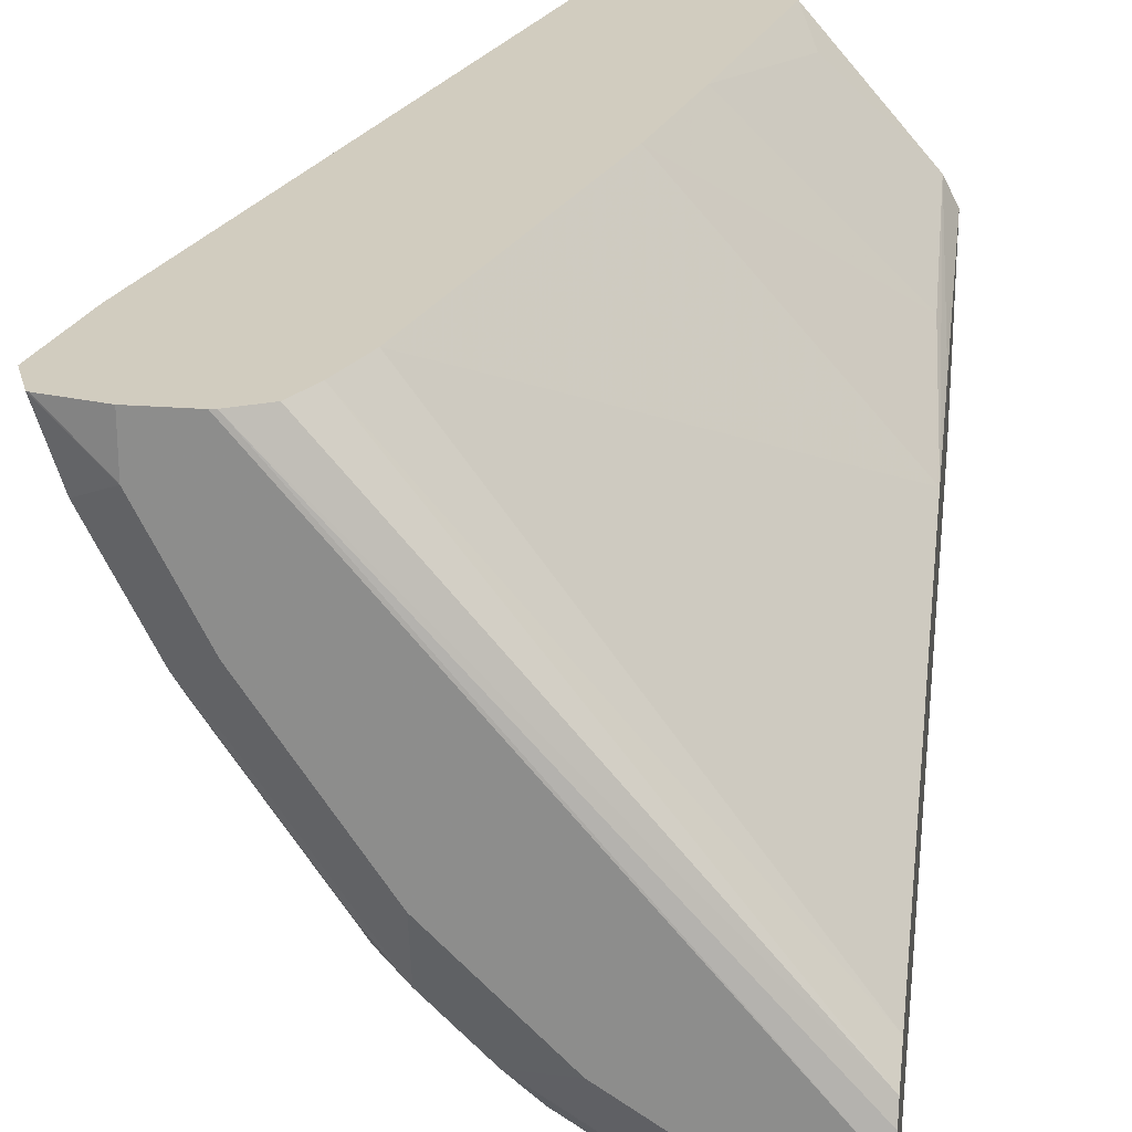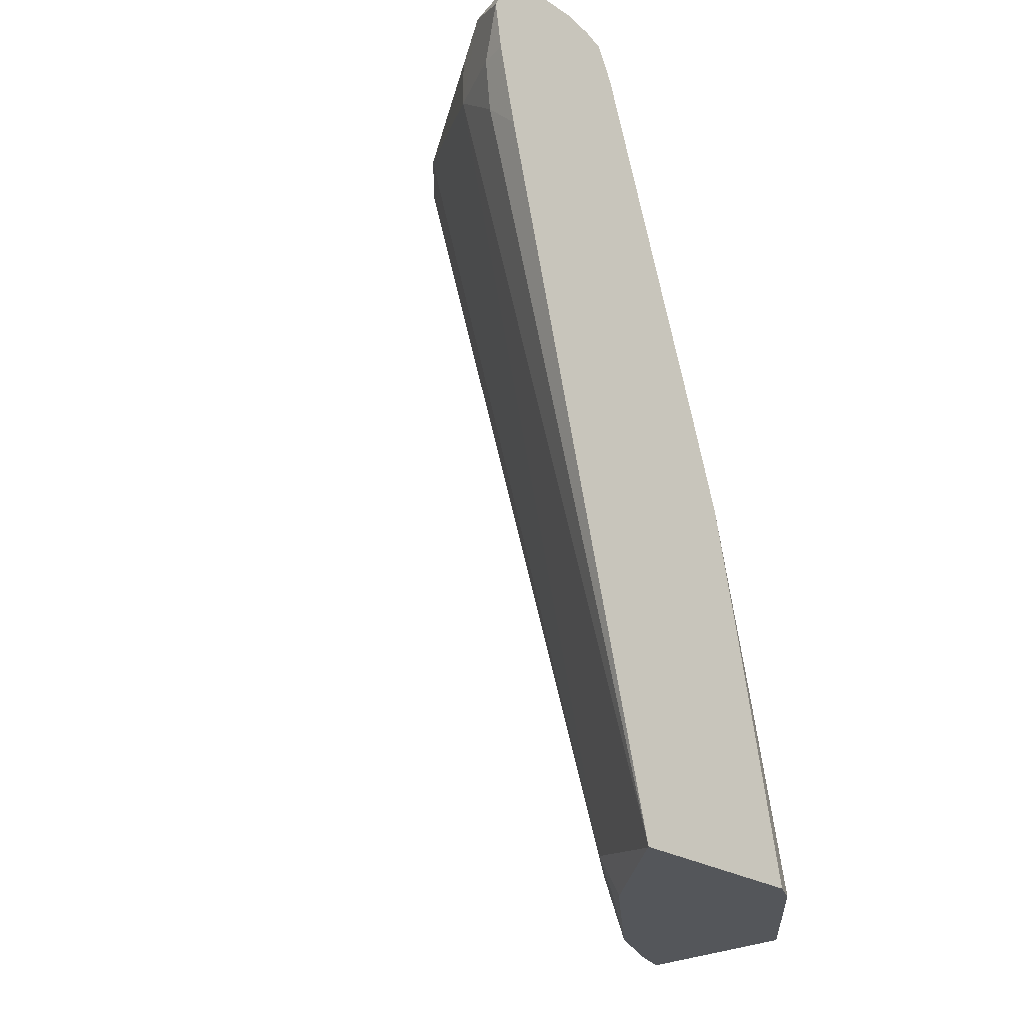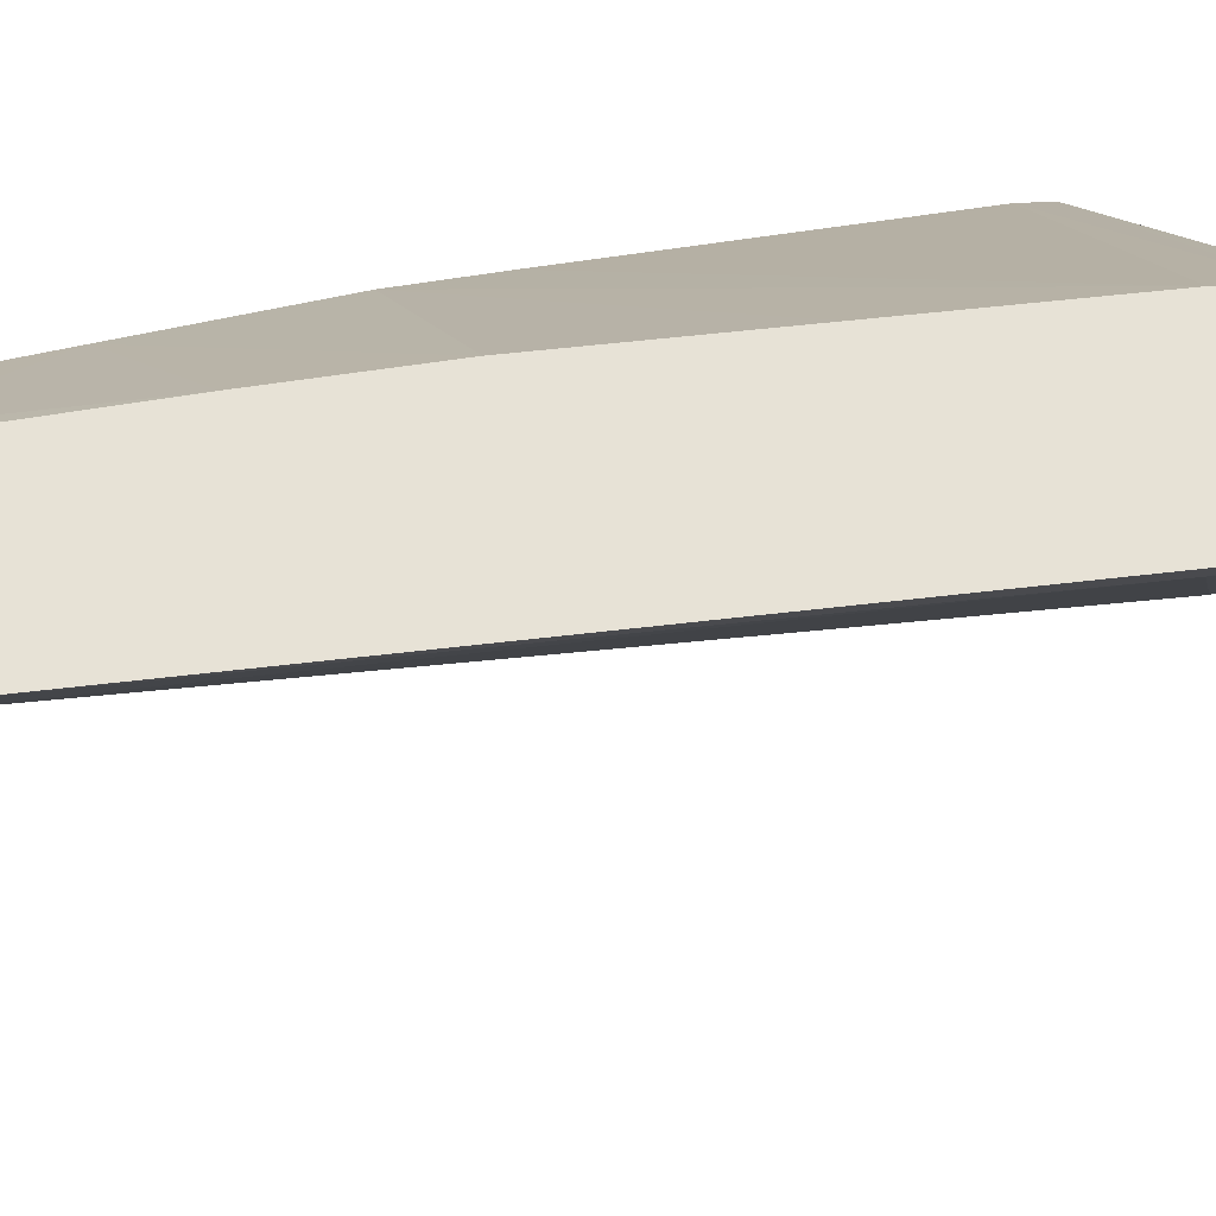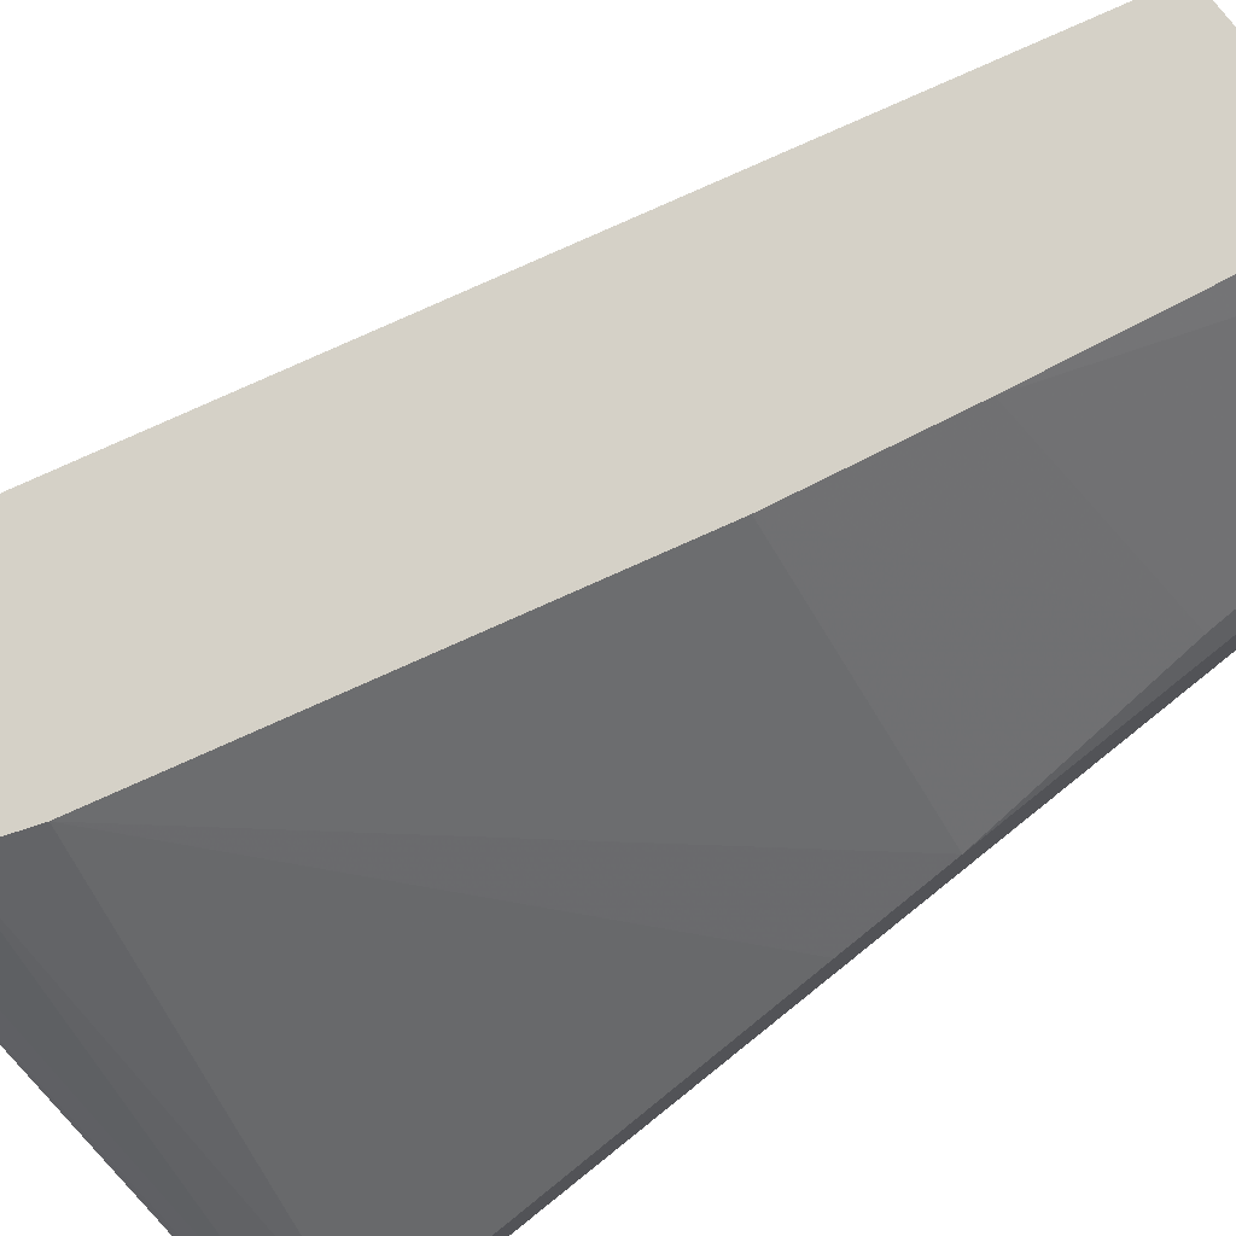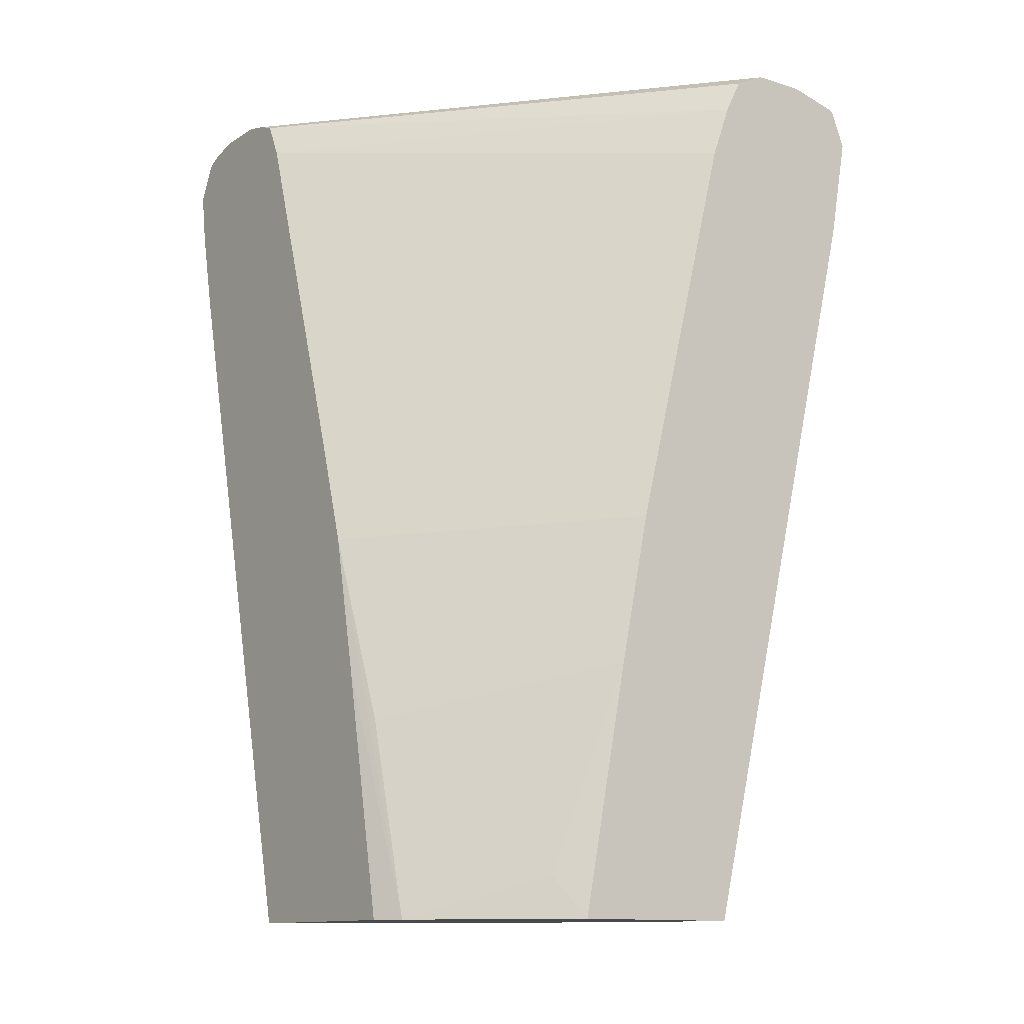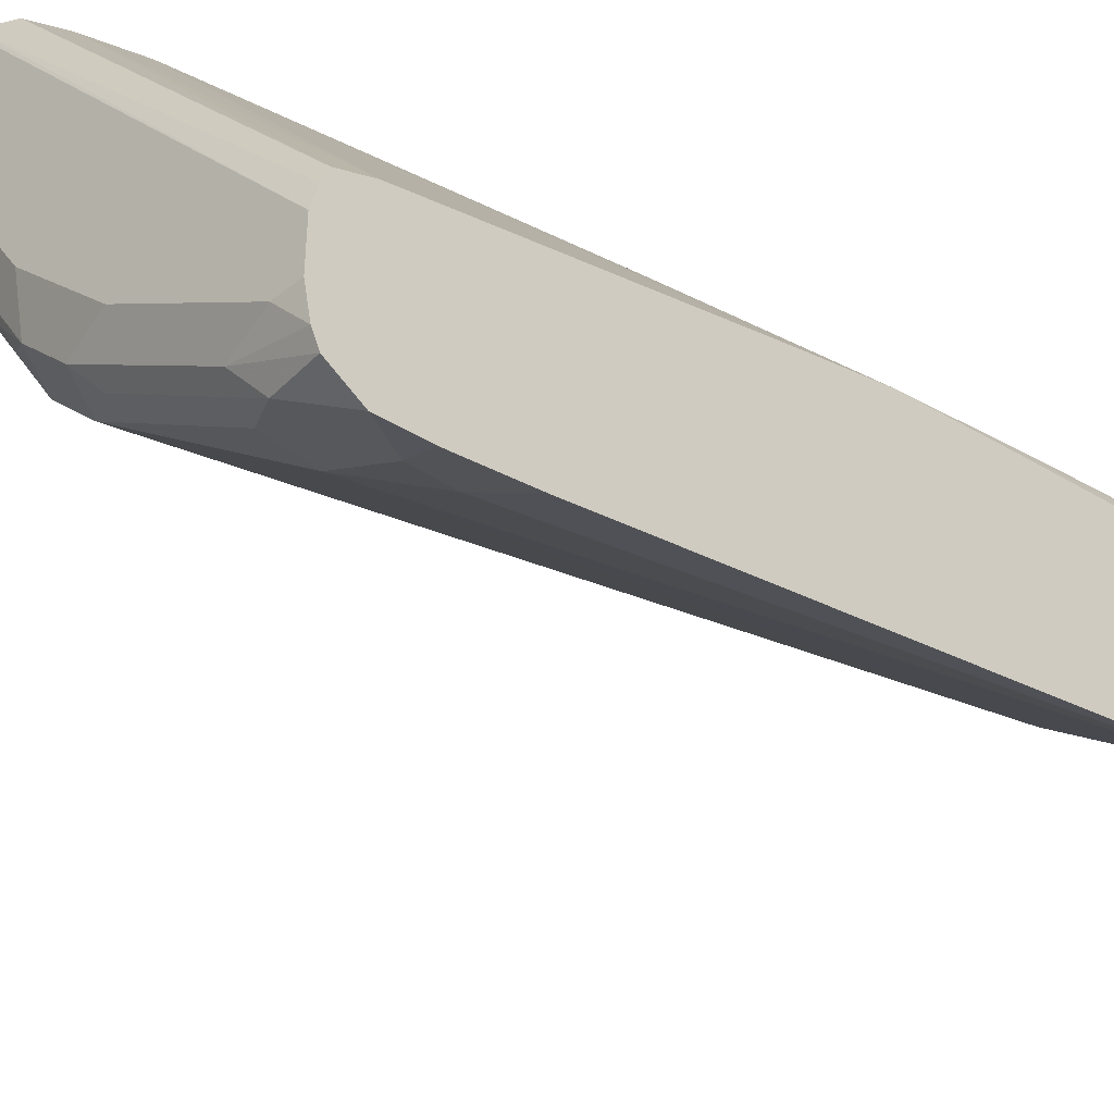
<metadata>
{"format":"obj","ext":"obj","renderer":"f3d","projection":"perspective","resolution":1024,"background":"white","views":[{"elev":24.1,"azim":-172.4,"up":"+Z"},{"elev":-25.6,"azim":-136.0,"up":"+Y"},{"elev":63.5,"azim":69.6,"up":"+Z"},{"elev":79.1,"azim":-128.1,"up":"+Z"},{"elev":-12.5,"azim":-36.0,"up":"+Y"},{"elev":-39.8,"azim":-135.7,"up":"+Z"}]}
</metadata>
<code>
v 0.5787 0.7394 -0.2278
v 0.5465 0.7394 -0.2278
v 0.6108 0.7316 -0.2278
v 0.5787 0.7394 -0.2572
v 0.304 0.7394 -0.5144
v 0.5434 0.7387 -0.2278
v 0.6119 0.7313 -0.2278
v 0.6001 0.7287 -0.2679
v 0.5465 0.7394 -0.3215
v 0.304 0.7394 -0.5465
v 0.304 0.7352 -0.4976
v 0.304 0.7304 -0.4859
v 0.5238 0.7289 -0.2278
v 0.6125 0.7305 -0.2278
v 0.6219 0.7072 -0.2278
v 0.6108 0.7072 -0.2572
v 0.5948 0.7233 -0.2813
v 0.568 0.7287 -0.3322
v 0.5465 0.7314 -0.3577
v 0.4822 0.7394 -0.4179
v 0.3215 0.7394 -0.5465
v 0.304 0.735 -0.5662
v 0.513 0.7072 -0.2278
v 0.304 0.7072 -0.4749
v 0.6028 0.6912 -0.2733
v 0.6094 0.6402 -0.2278
v 0.6028 0.6269 -0.2411
v 0.5706 0.659 -0.3376
v 0.568 0.7072 -0.3429
v 0.5572 0.7072 -0.3644
v 0.5626 0.7233 -0.3456
v 0.4983 0.7233 -0.442
v 0.5037 0.7287 -0.4286
v 0.4822 0.7314 -0.4541
v 0.4501 0.7394 -0.4501
v 0.418 0.7394 -0.4822
v 0.3536 0.7314 -0.5505
v 0.304 0.7301 -0.576
v 0.5003 0.6723 -0.2278
v 0.304 0.4714 -0.3992
v 0.4938 0.1673 -0.2278
v 0.4844 0.1673 -0.2529
v 0.5572 0.6751 -0.3644
v 0.568 0.6751 -0.3429
v 0.4822 0.1673 -0.2572
v 0.4737 0.1673 -0.2743
v 0.4608 0.1673 -0.3001
v 0.493 0.7072 -0.4608
v 0.4501 0.7314 -0.4862
v 0.4608 0.7072 -0.493
v 0.3376 0.7233 -0.5706
v 0.304 0.7112 -0.5855
v 0.4681 0.5438 -0.2278
v 0.304 0.4094 -0.3801
v 0.3869 0.1673 -0.2278
v 0.4621 0.2251 -0.3215
v 0.43 0.1929 -0.3536
v 0.3956 0.1673 -0.3793
v 0.4099 0.1769 -0.3697
v 0.3965 0.1929 -0.3965
v 0.434 0.7233 -0.5063
v 0.3644 0.6751 -0.5572
v 0.3644 0.7072 -0.5572
v 0.3215 0.6751 -0.5787
v 0.304 0.7072 -0.5874
v 0.436 0.4152 -0.2278
v 0.304 0.3215 -0.3615
v 0.313 0.1673 -0.313
v 0.3108 0.2894 -0.3429
v 0.3751 0.1929 -0.2465
v 0.4166 0.3215 -0.2278
v 0.388 0.1673 -0.388
v 0.3658 0.1673 -0.4067
v 0.3053 0.1673 -0.457
v 0.3255 0.6429 -0.5706
v 0.304 0.1673 -0.4579
v 0.304 0.6576 -0.5787
v 0.304 0.6751 -0.5825
v 0.304 0.6214 -0.5706
v 0.304 0.1673 -0.3304
f 39 40 54
f 38 51 52
f 39 54 53
f 41 55 68
f 41 68 80
f 41 80 76
f 41 76 74
f 41 58 47
f 41 73 72
f 41 72 58
f 41 47 46
f 41 46 45
f 41 45 42
f 37 51 38
f 43 47 56
f 41 74 73
f 37 49 51
f 28 46 47
f 34 50 49
f 43 56 57
f 27 41 42
f 27 42 28
f 28 43 44
f 28 44 29
f 28 42 45
f 28 45 46
f 35 49 36
f 28 47 43
f 29 43 30
f 30 43 48
f 30 48 32
f 30 32 31
f 32 48 34
f 32 34 33
f 34 48 50
f 29 44 43
f 43 57 48
f 60 73 74
f 47 59 60
f 58 72 59
f 59 72 60
f 60 72 73
f 60 74 62
f 62 75 64
f 62 74 76
f 62 76 75
f 55 71 70
f 64 77 78
f 64 75 79
f 64 79 77
f 66 69 71
f 67 80 68
f 68 70 69
f 69 70 71
f 26 41 27
f 64 78 65
f 47 58 59
f 55 70 68
f 54 68 69
f 47 60 57
f 47 57 56
f 48 57 60
f 48 60 50
f 49 61 51
f 49 50 61
f 50 62 63
f 54 69 66
f 50 63 51
f 50 60 62
f 51 63 62
f 51 62 64
f 51 64 65
f 51 65 52
f 53 54 66
f 54 67 68
f 50 51 61
f 25 27 28
f 75 76 79
f 23 24 39
f 1 21 10
f 1 10 5
f 1 5 2
f 2 5 6
f 3 7 4
f 4 7 8
f 4 8 18
f 1 36 21
f 4 18 9
f 5 22 38
f 5 38 52
f 5 52 65
f 5 65 78
f 5 78 77
f 5 77 79
f 5 79 76
f 5 10 22
f 5 76 80
f 1 35 36
f 1 9 20
f 24 40 39
f 1 2 6
f 1 6 13
f 1 13 23
f 1 23 39
f 1 39 53
f 1 53 66
f 1 20 35
f 1 66 71
f 1 55 41
f 1 41 26
f 1 26 15
f 1 15 14
f 1 14 7
f 1 7 3
f 1 3 4
f 1 71 55
f 5 80 67
f 1 4 9
f 5 54 40
f 16 25 28
f 16 28 29
f 16 29 17
f 17 29 18
f 18 29 30
f 18 30 31
f 18 31 32
f 15 27 25
f 18 33 34
f 20 34 49
f 20 49 35
f 21 36 49
f 21 49 37
f 21 37 22
f 22 37 38
f 5 67 54
f 18 34 19
f 15 26 27
f 18 32 33
f 12 24 23
f 5 40 24
f 15 25 16
f 5 24 12
f 5 12 11
f 5 11 6
f 6 11 12
f 7 14 8
f 8 15 16
f 8 16 17
f 6 12 13
f 8 17 18
f 8 14 15
f 9 19 34
f 9 34 20
f 9 18 19
f 10 21 22
f 12 23 13

</code>
